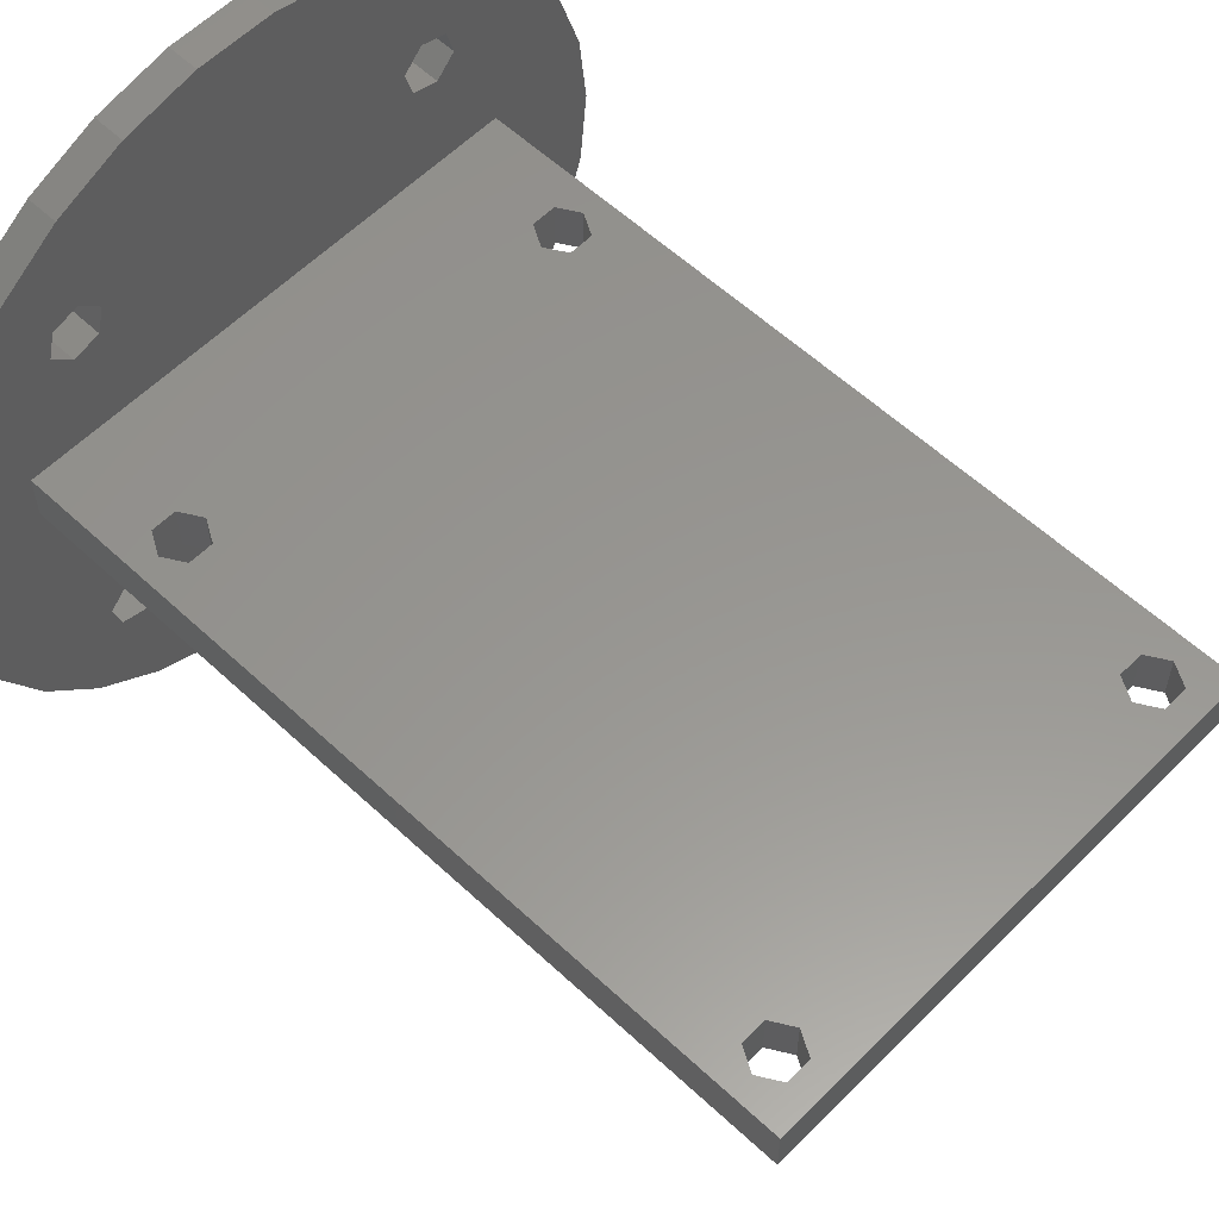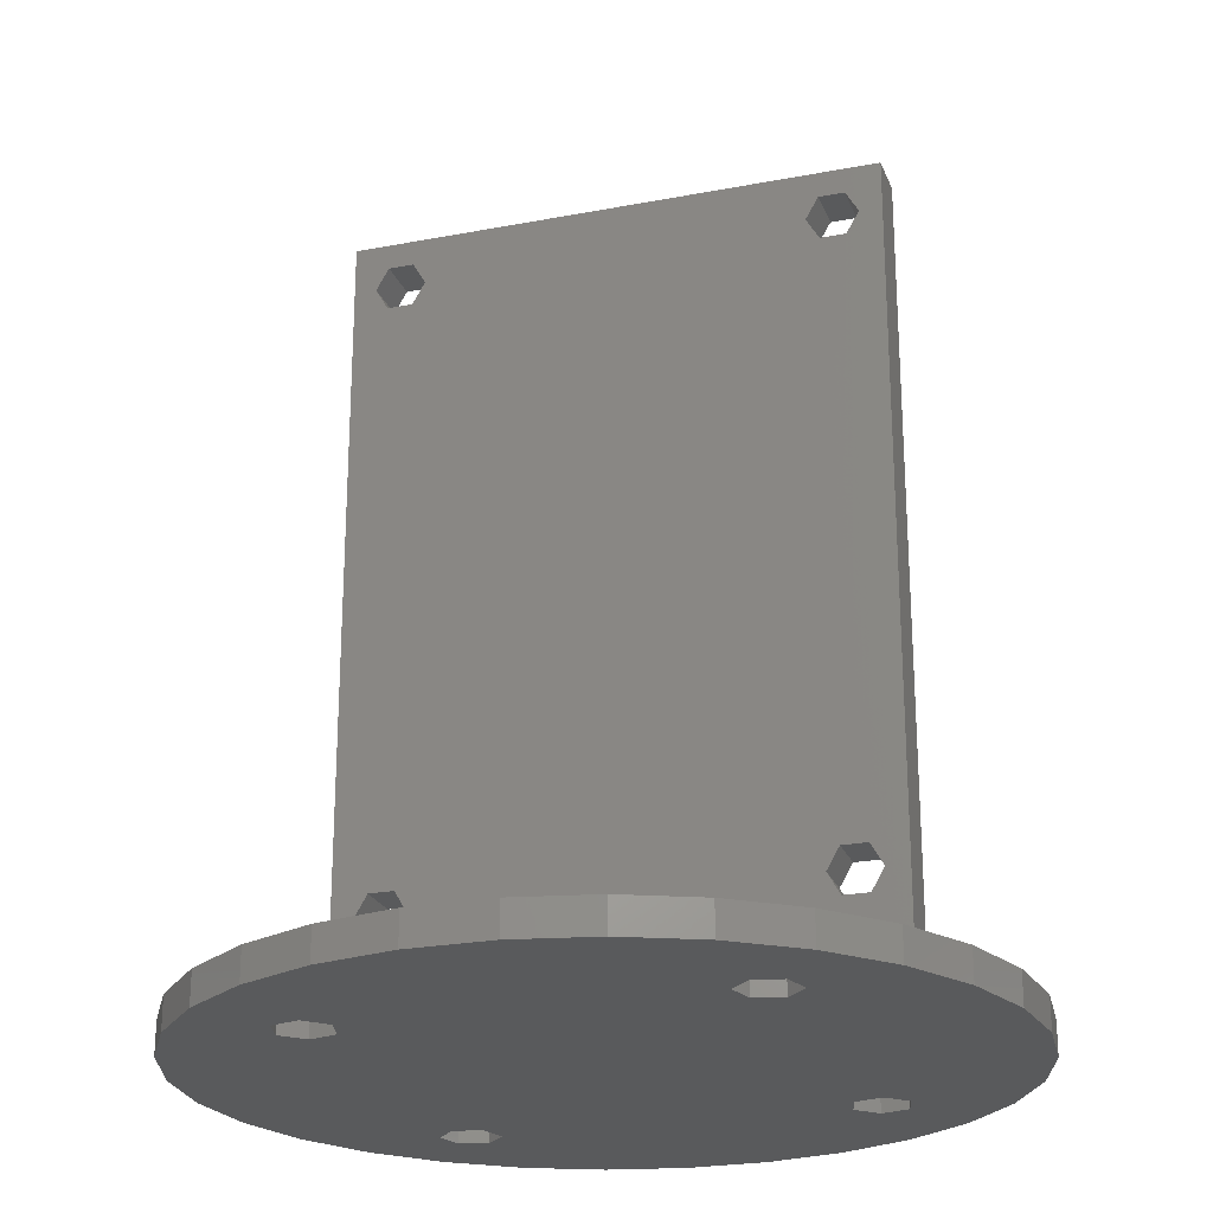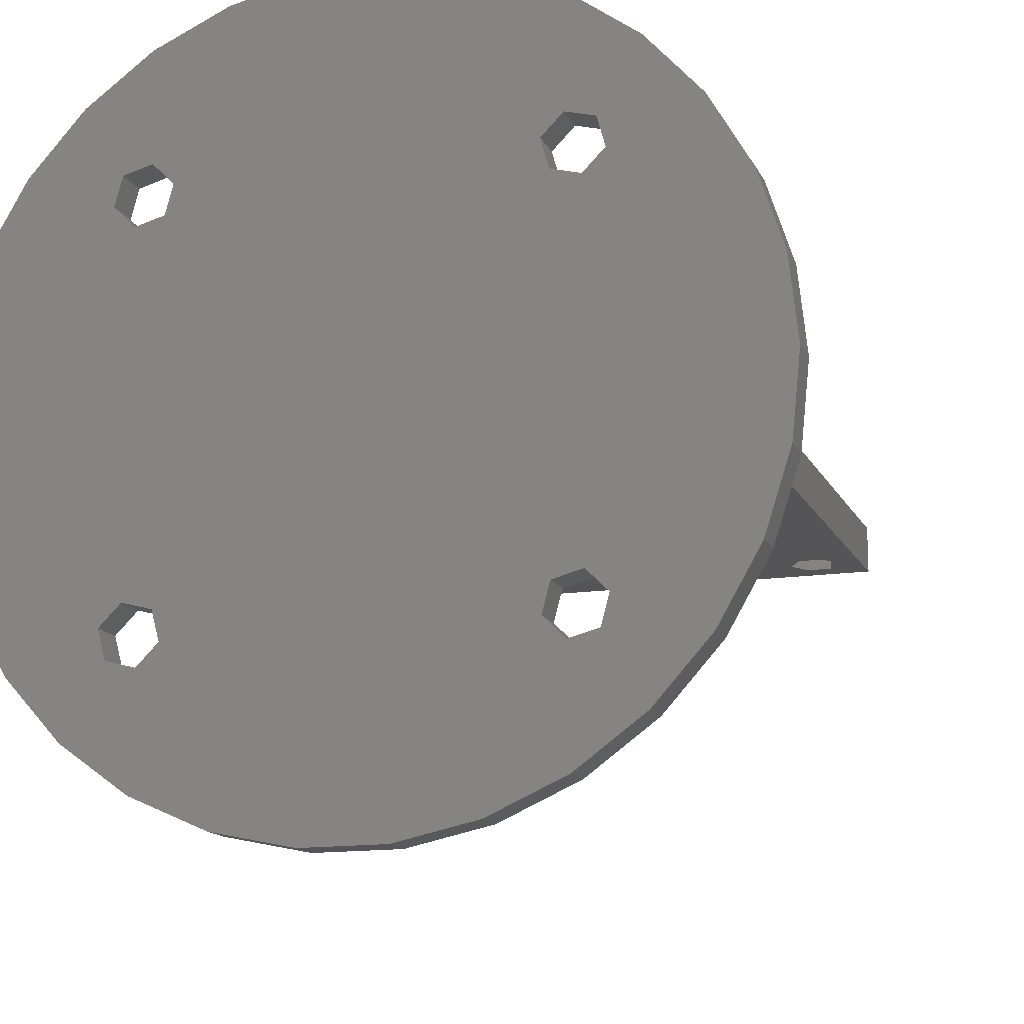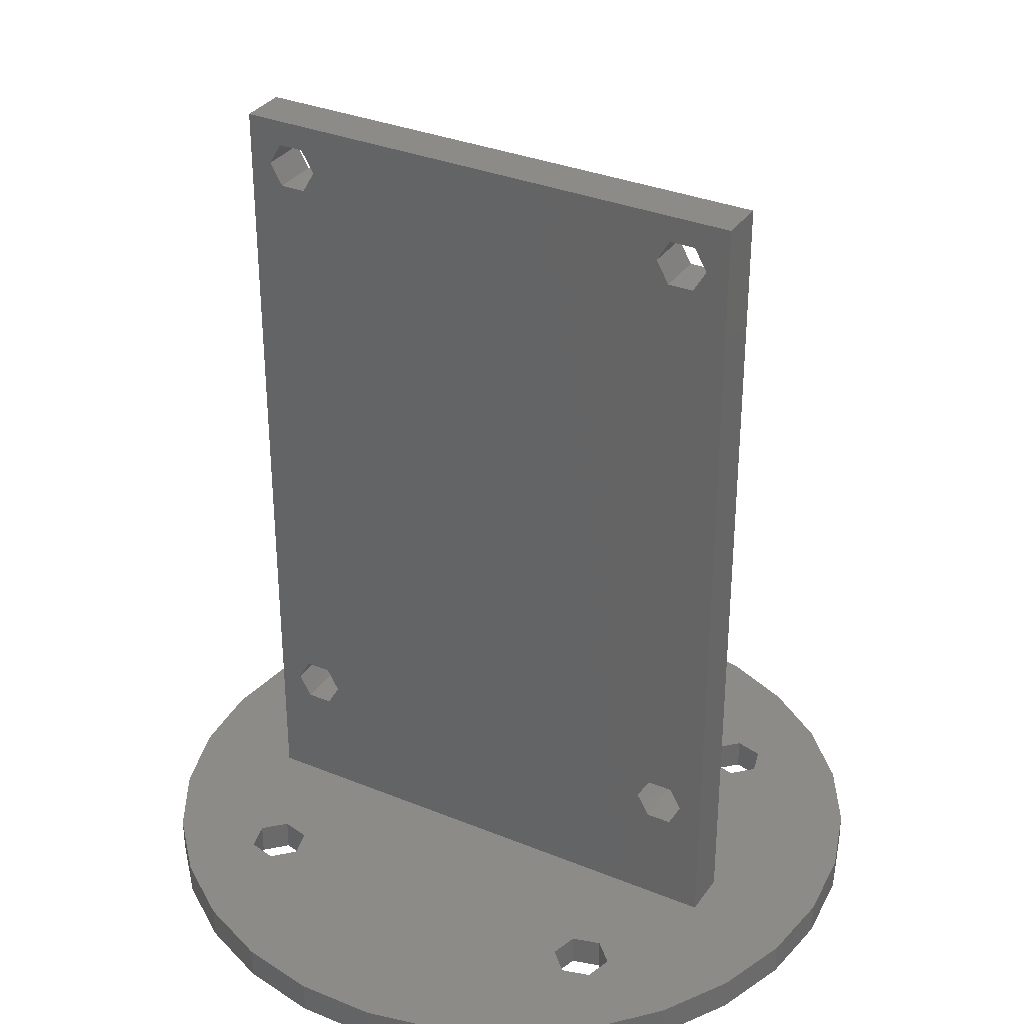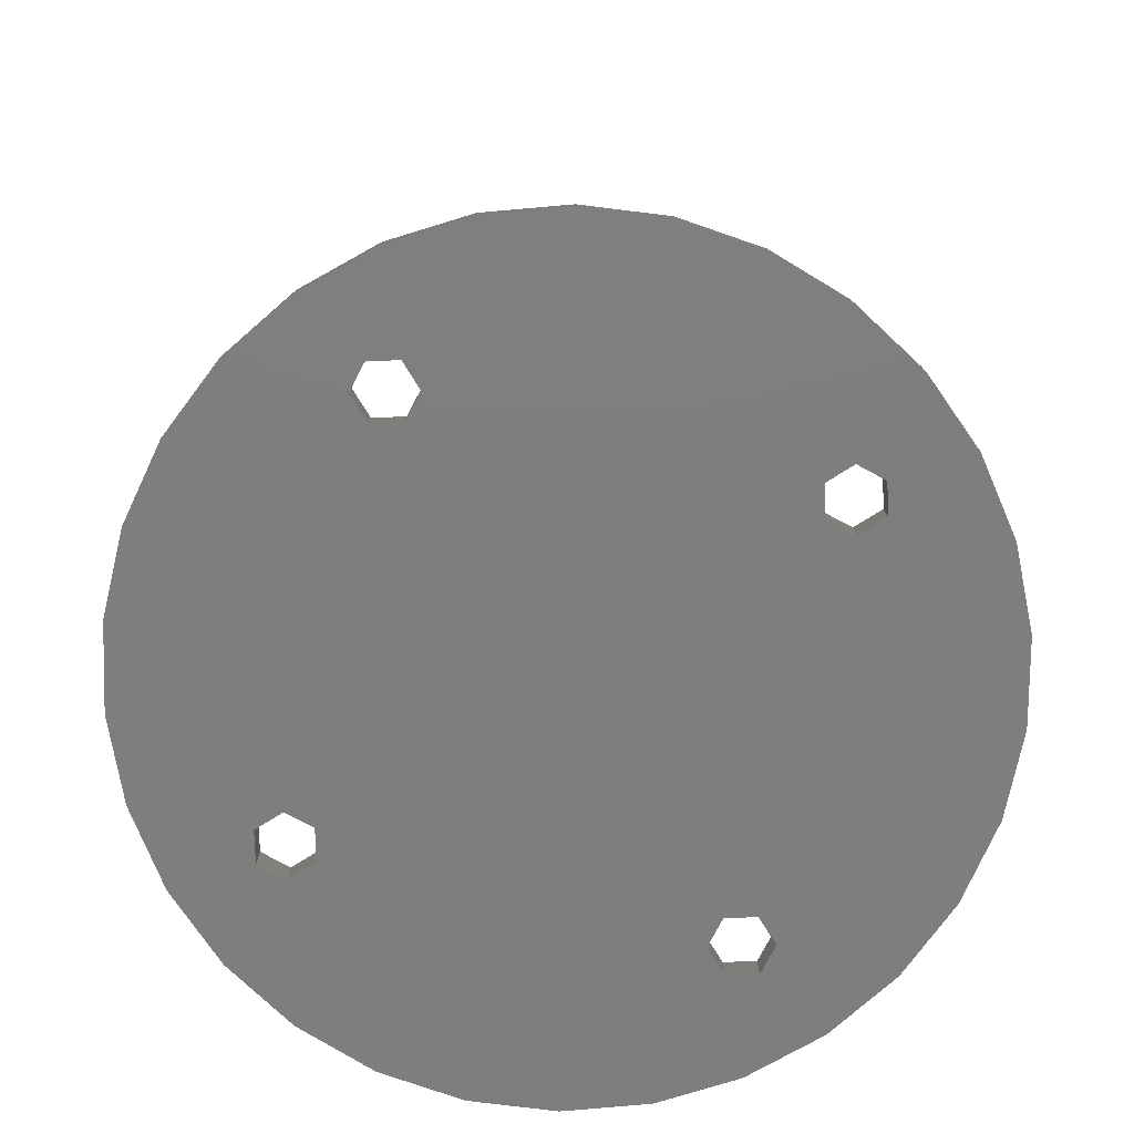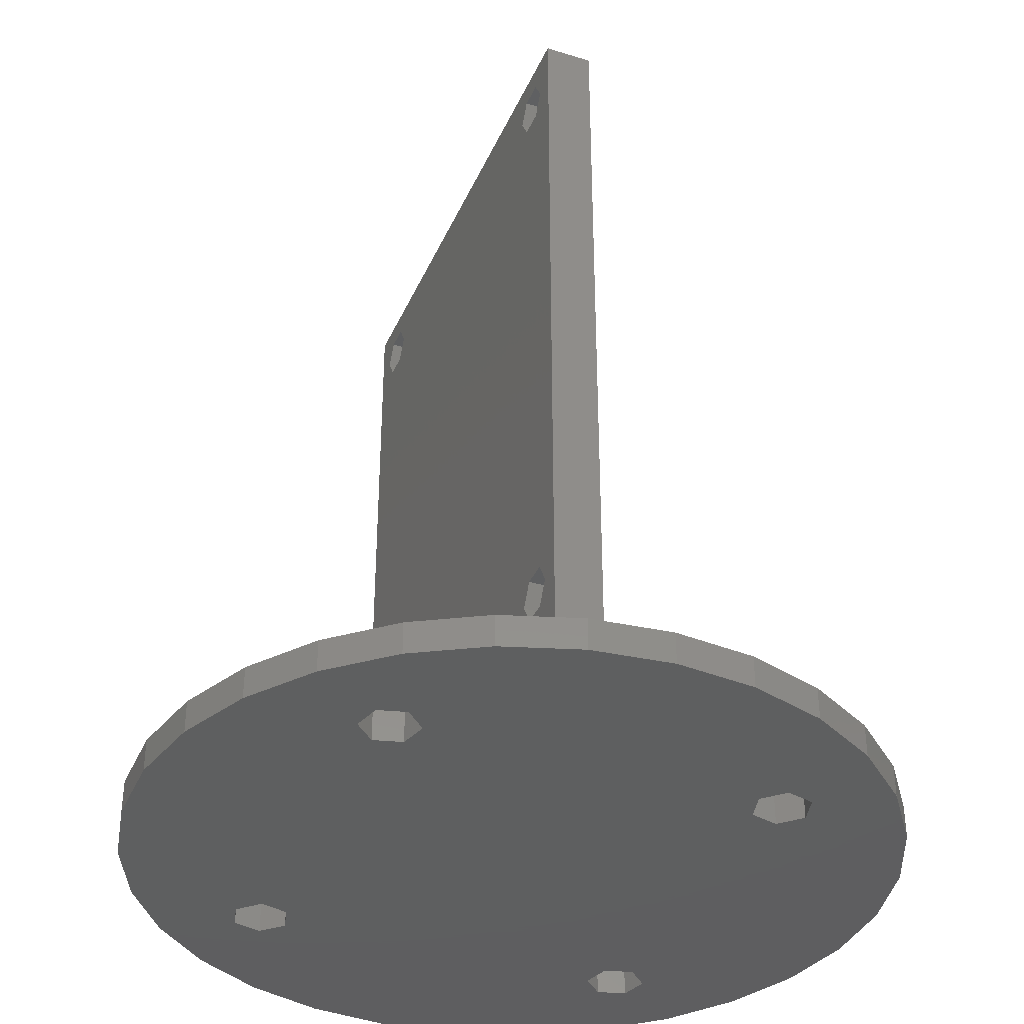
<metadata>
{"format":"stl","ext":"stl","renderer":"f3d","projection":"perspective","resolution":1024,"background":"white","views":[{"elev":58.0,"azim":-46.0,"up":"+Y"},{"elev":-23.6,"azim":17.9,"up":"+Z"},{"elev":-14.4,"azim":-161.7,"up":"+Y"},{"elev":33.0,"azim":-150.6,"up":"+Z"},{"elev":-78.1,"azim":-103.0,"up":"+Z"},{"elev":-37.0,"azim":-111.8,"up":"+Z"}]}
</metadata>
<code>
# stl→obj: 164 verts, 356 faces
v -16.5 1 2
v -16.5 4 53
v -16.5 4 2
v -16.5 1 53
v 16.5 1 53
v 16.5 4 53
v 16.5 4 2
v 16.5 1 2
v -7.262 22.35 2
v -11.55 13.76 2
v -10.28 12.49 2
v -11.75 20.35 2
v -15.72 17.46 2
v -13.29 13.29 2
v -19.01 13.81 2
v -11.55 -13.76 2
v -7.262 -22.35 2
v -10.28 -12.49 2
v -11.75 -20.35 2
v -15.72 -17.46 2
v -13.29 -13.29 2
v -19.01 -13.81 2
v -13.76 -11.55 2
v 19.01 13.81 2
v 13.29 13.29 2
v 13.76 11.55 2
v 11.55 13.76 2
v 15.72 17.46 2
v 11.75 20.35 2
v 7.262 22.35 2
v 10.28 12.49 2
v 23.5 0 2
v 22.99 4.886 2
v 21.47 9.558 2
v 22.99 -4.886 2
v 21.47 -9.558 2
v 12.49 10.28 2
v 10.75 10.75 2
v 2.456 23.37 2
v -2.456 23.37 2
v -10.75 10.75 2
v -12.49 10.28 2
v -13.76 11.55 2
v -21.47 9.558 2
v 12.49 -10.28 2
v 13.76 -11.55 2
v 19.01 -13.81 2
v 13.29 -13.29 2
v 10.75 -10.75 2
v 10.28 -12.49 2
v 2.456 -23.37 2
v 7.262 -22.35 2
v -10.75 -10.75 2
v -2.456 -23.37 2
v -12.49 -10.28 2
v -21.47 -9.558 2
v -22.99 4.886 2
v -23.5 0 2
v -22.99 -4.886 2
v 15.72 -17.46 2
v 11.55 -13.76 2
v 11.75 -20.35 2
v -11.9 1 10
v 12.7 1 11.39
v -12.7 1 11.39
v 11.9 1 10
v -12.7 1 8.614
v 12.7 1 8.614
v -11.9 1 50
v 12.7 1 51.39
v -12.7 1 51.39
v 11.9 1 50
v -12.7 1 48.61
v 12.7 1 48.61
v -14.3 1 51.39
v -15.1 1 50
v -14.3 1 48.61
v -14.3 1 11.39
v -15.1 1 10
v -14.3 1 8.614
v 14.3 1 51.39
v 15.1 1 50
v 14.3 1 48.61
v 14.3 1 11.39
v 15.1 1 10
v 14.3 1 8.614
v 11.9 4 10
v -12.7 4 11.39
v 12.7 4 11.39
v -11.9 4 10
v 12.7 4 8.614
v -12.7 4 8.614
v 11.9 4 50
v -12.7 4 51.39
v 12.7 4 51.39
v -11.9 4 50
v 12.7 4 48.61
v -12.7 4 48.61
v 14.3 4 51.39
v 15.1 4 50
v 14.3 4 48.61
v 14.3 4 11.39
v 15.1 4 10
v 14.3 4 8.614
v -14.3 4 51.39
v -15.1 4 50
v -14.3 4 48.61
v -14.3 4 11.39
v -15.1 4 10
v -14.3 4 8.614
v 11.55 13.76 0
v 13.29 13.29 0
v 10.28 12.49 0
v 10.75 10.75 0
v 13.76 11.55 0
v -10.75 10.75 0
v -10.75 -10.75 0
v -10.28 12.49 0
v -12.49 -10.28 0
v -12.49 10.28 0
v -21.47 -9.558 0
v -13.76 -11.55 0
v -23.5 0 0
v -2.456 23.37 0
v -7.262 22.35 0
v -11.55 13.76 0
v -11.75 20.35 0
v -15.72 17.46 0
v -13.29 13.29 0
v -19.01 13.81 0
v -13.76 11.55 0
v -19.01 -13.81 0
v -22.99 -4.886 0
v -21.47 9.558 0
v -22.99 4.886 0
v 12.49 10.28 0
v 23.5 0 0
v 12.49 -10.28 0
v 10.75 -10.75 0
v -10.28 -12.49 0
v 10.28 -12.49 0
v 21.47 -9.558 0
v 22.99 -4.886 0
v 13.76 -11.55 0
v 19.01 -13.81 0
v 22.99 4.886 0
v 13.29 -13.29 0
v 15.72 -17.46 0
v 21.47 9.558 0
v 19.01 13.81 0
v 11.55 -13.76 0
v 11.75 -20.35 0
v 7.262 -22.35 0
v 2.456 -23.37 0
v 15.72 17.46 0
v 11.75 20.35 0
v 7.262 22.35 0
v -2.456 -23.37 0
v 2.456 23.37 0
v -7.262 -22.35 0
v -11.55 -13.76 0
v -11.75 -20.35 0
v -15.72 -17.46 0
v -13.29 -13.29 0
f 1 2 3
f 2 1 4
f 2 5 6
f 5 2 4
f 5 7 6
f 7 5 8
f 9 10 11
f 12 10 9
f 13 10 12
f 10 13 14
f 15 14 13
f 16 17 18
f 16 19 17
f 20 16 21
f 22 21 23
f 16 20 19
f 24 25 26
f 27 28 29
f 28 27 25
f 30 27 29
f 27 30 31
f 8 32 33
f 7 33 34
f 32 8 35
f 26 34 24
f 33 7 8
f 35 8 36
f 25 24 28
f 34 26 7
f 37 7 26
f 38 7 37
f 39 31 30
f 11 31 39
f 11 39 40
f 31 11 38
f 11 40 9
f 41 38 11
f 38 41 7
f 3 41 42
f 41 3 7
f 43 3 42
f 14 15 43
f 43 44 3
f 44 43 15
f 45 36 8
f 36 46 47
f 48 47 46
f 36 45 46
f 8 49 45
f 18 50 49
f 50 51 52
f 53 49 8
f 50 18 51
f 51 18 54
f 54 18 17
f 49 53 18
f 1 53 8
f 53 1 55
f 56 55 1
f 55 56 23
f 57 3 44
f 21 22 20
f 3 57 1
f 23 56 22
f 58 1 57
f 1 59 56
f 1 58 59
f 47 48 60
f 61 60 48
f 60 61 62
f 52 61 50
f 61 52 62
f 63 64 65
f 63 66 64
f 67 66 63
f 66 67 68
f 69 70 71
f 69 72 70
f 73 72 69
f 72 73 74
f 71 4 75
f 4 76 75
f 65 73 77
f 73 65 74
f 65 77 78
f 76 78 77
f 79 76 4
f 76 79 78
f 1 67 80
f 67 1 68
f 8 68 1
f 79 1 80
f 1 79 4
f 4 71 5
f 70 5 71
f 81 5 70
f 82 5 81
f 64 74 65
f 74 64 83
f 84 83 64
f 83 84 82
f 85 82 84
f 82 85 5
f 85 8 5
f 86 8 85
f 68 8 86
f 87 88 89
f 87 90 88
f 91 90 87
f 90 91 92
f 93 94 95
f 93 96 94
f 97 96 93
f 96 97 98
f 95 6 99
f 6 100 99
f 89 97 101
f 97 89 98
f 89 101 102
f 100 102 101
f 103 100 6
f 100 103 102
f 7 91 104
f 91 7 92
f 3 92 7
f 103 7 104
f 7 103 6
f 6 95 2
f 94 2 95
f 105 2 94
f 106 2 105
f 88 98 89
f 98 88 107
f 108 107 88
f 107 108 106
f 109 106 108
f 106 109 2
f 109 3 2
f 110 3 109
f 92 3 110
f 63 88 90
f 88 63 65
f 78 88 65
f 88 78 108
f 110 67 92
f 67 110 80
f 78 109 108
f 109 78 79
f 79 110 109
f 110 79 80
f 67 90 92
f 90 67 63
f 85 102 103
f 102 85 84
f 64 102 84
f 102 64 89
f 91 86 104
f 86 91 68
f 64 87 89
f 87 64 66
f 66 91 87
f 91 66 68
f 86 103 104
f 103 86 85
f 69 94 96
f 94 69 71
f 75 94 71
f 94 75 105
f 107 73 98
f 73 107 77
f 75 106 105
f 106 75 76
f 76 107 106
f 107 76 77
f 73 96 98
f 96 73 69
f 82 99 100
f 99 82 81
f 70 99 81
f 99 70 95
f 97 83 101
f 83 97 74
f 70 93 95
f 93 70 72
f 72 97 93
f 97 72 74
f 83 100 101
f 100 83 82
f 111 25 27
f 25 111 112
f 38 113 31
f 113 38 114
f 31 111 27
f 111 31 113
f 115 25 112
f 25 115 26
f 116 114 117
f 114 116 118
f 119 116 117
f 119 120 116
f 121 119 122
f 119 123 120
f 124 118 125
f 126 125 118
f 126 127 125
f 128 126 129
f 130 129 131
f 126 128 127
f 121 122 132
f 119 121 133
f 129 130 128
f 119 133 123
f 131 134 130
f 135 120 123
f 120 134 131
f 134 120 135
f 136 137 138
f 137 136 115
f 139 136 138
f 139 114 136
f 140 139 141
f 117 139 140
f 142 138 143
f 138 142 144
f 143 138 137
f 144 142 145
f 137 115 146
f 147 145 148
f 146 115 149
f 149 115 150
f 145 147 144
f 151 148 152
f 148 151 147
f 153 151 152
f 154 141 153
f 151 153 141
f 112 150 115
f 150 112 155
f 111 155 112
f 155 111 156
f 157 111 113
f 111 157 156
f 139 117 114
f 141 154 140
f 118 113 114
f 140 154 158
f 113 159 157
f 140 158 160
f 113 124 159
f 118 124 113
f 160 161 140
f 162 161 160
f 163 161 162
f 161 163 164
f 164 132 122
f 132 164 163
f 136 26 115
f 26 136 37
f 136 38 37
f 38 136 114
f 43 129 14
f 129 43 131
f 42 131 43
f 131 42 120
f 116 42 41
f 42 116 120
f 129 10 14
f 10 129 126
f 118 10 126
f 10 118 11
f 116 11 118
f 11 116 41
f 161 21 16
f 21 161 164
f 161 18 140
f 18 161 16
f 140 53 117
f 53 140 18
f 21 122 23
f 122 21 164
f 23 119 55
f 119 23 122
f 119 53 55
f 53 119 117
f 147 46 144
f 46 147 48
f 139 45 49
f 45 139 138
f 144 45 138
f 45 144 46
f 61 141 50
f 141 61 151
f 50 139 49
f 139 50 141
f 147 61 48
f 61 147 151
f 32 146 33
f 146 32 137
f 123 57 135
f 57 123 58
f 159 40 39
f 40 159 124
f 158 51 54
f 51 158 154
f 155 29 28
f 29 155 156
f 130 13 128
f 13 130 15
f 134 15 130
f 15 134 44
f 125 12 9
f 12 125 127
f 34 150 24
f 150 34 149
f 33 149 34
f 149 33 146
f 24 155 28
f 155 24 150
f 157 39 30
f 39 157 159
f 156 30 29
f 30 156 157
f 135 44 134
f 44 135 57
f 127 13 12
f 13 127 128
f 124 9 40
f 9 124 125
f 35 137 32
f 137 35 143
f 60 145 47
f 145 60 148
f 36 143 35
f 143 36 142
f 47 142 36
f 142 47 145
f 132 56 121
f 56 132 22
f 152 60 62
f 60 152 148
f 160 54 17
f 54 160 158
f 162 17 19
f 17 162 160
f 163 22 132
f 22 163 20
f 121 59 133
f 59 121 56
f 133 58 123
f 58 133 59
f 153 62 52
f 62 153 152
f 154 52 51
f 52 154 153
f 163 19 20
f 19 163 162

</code>
